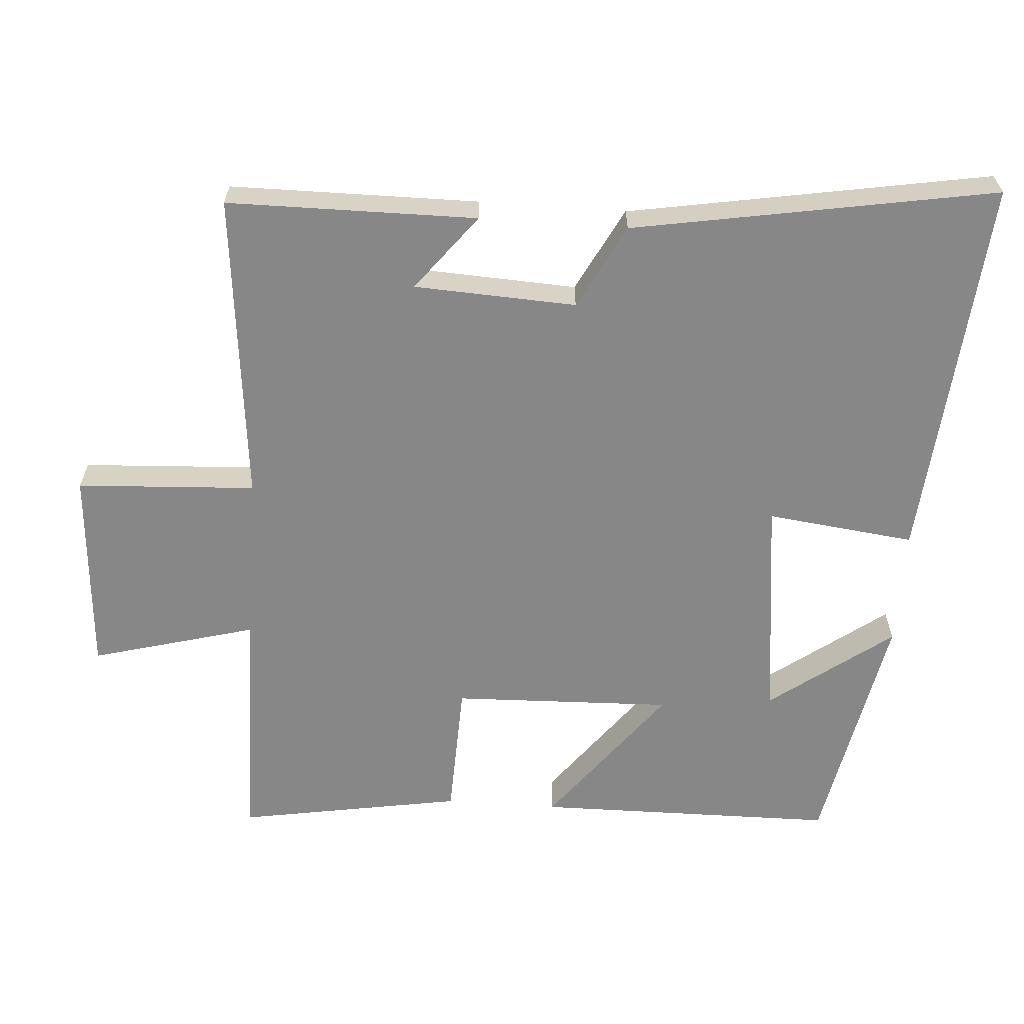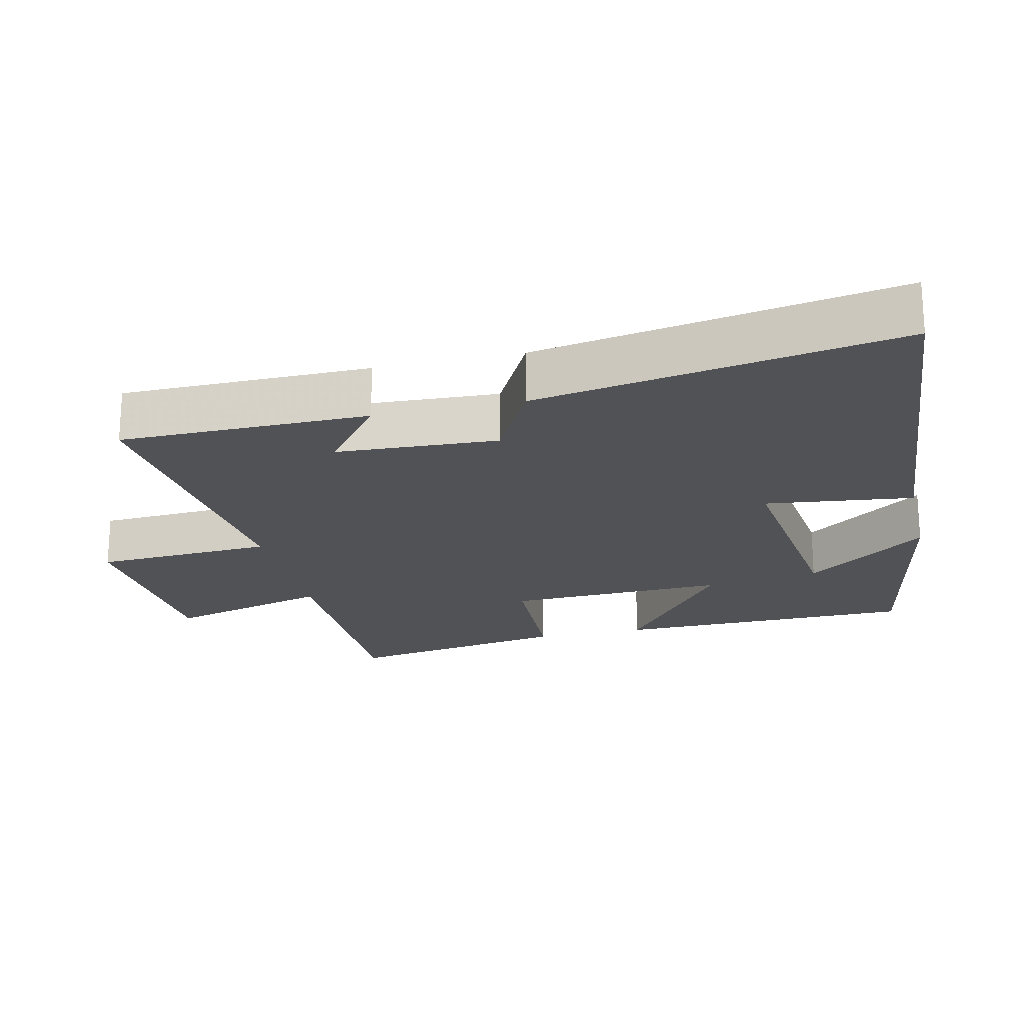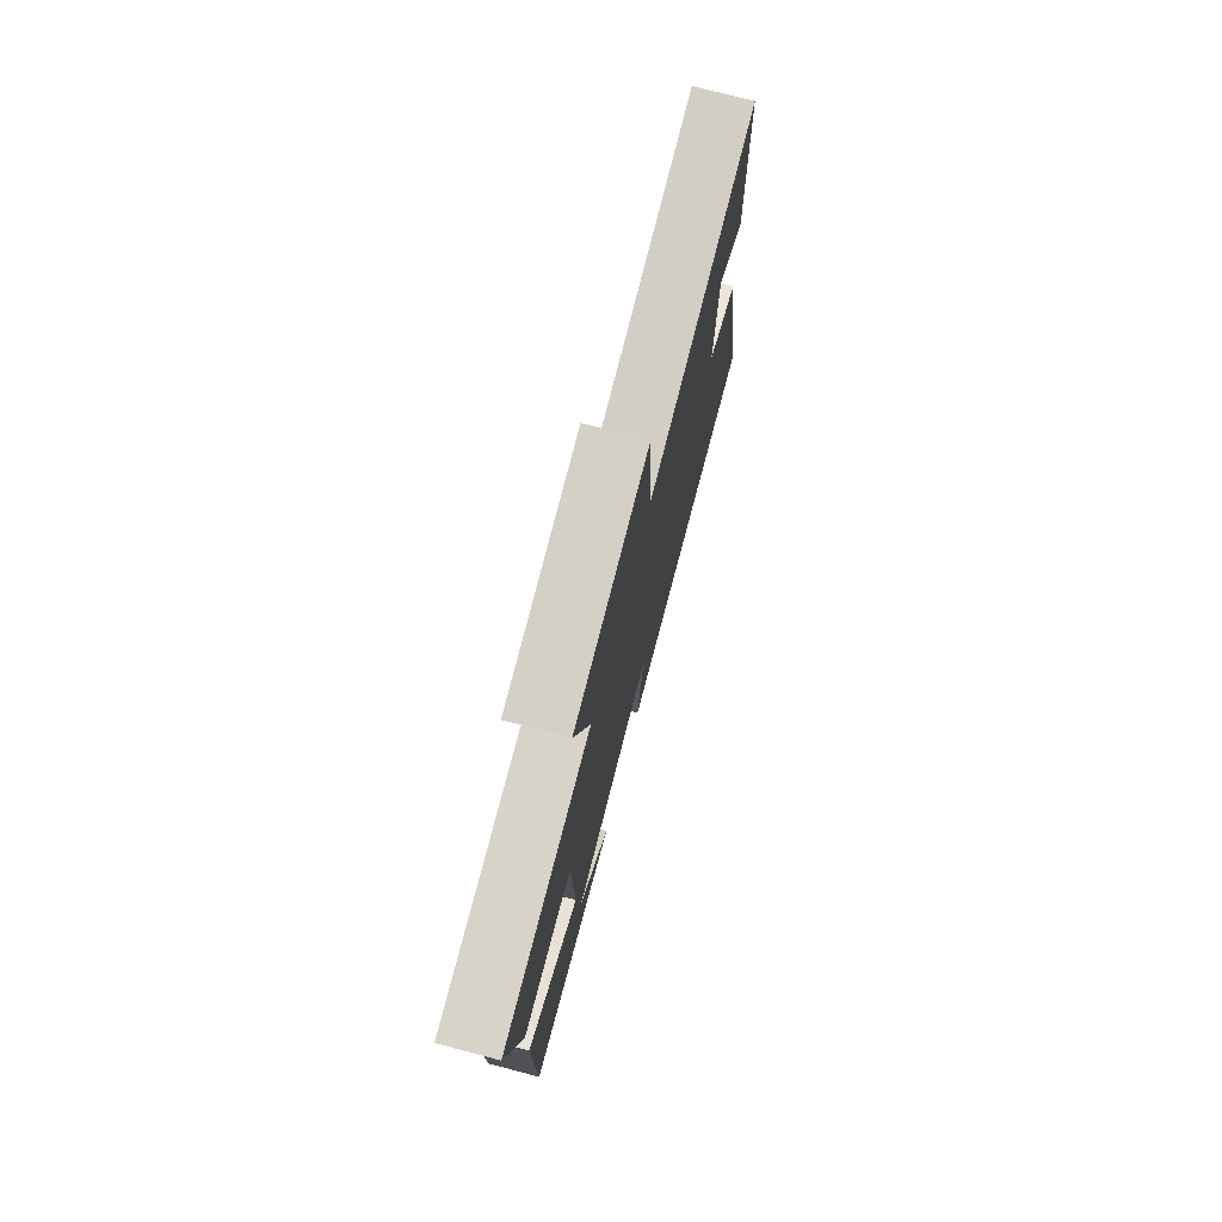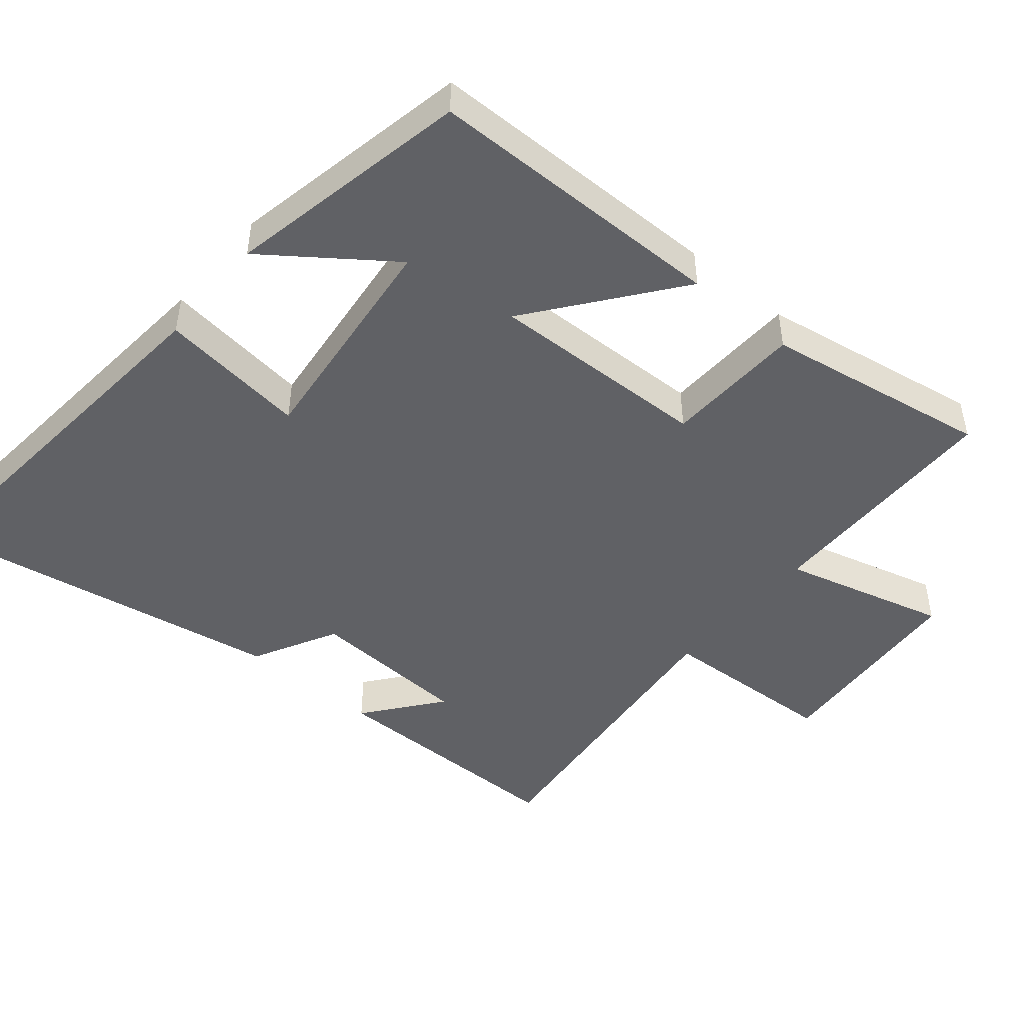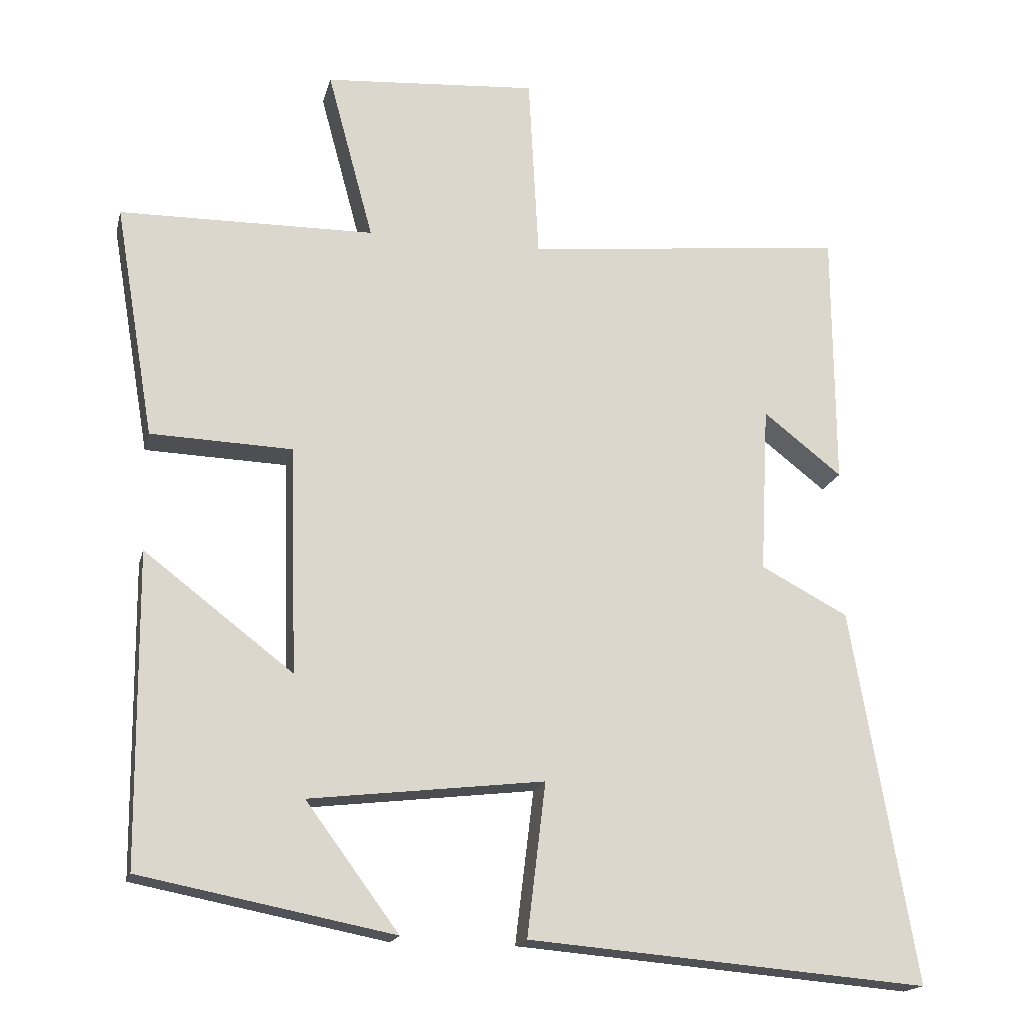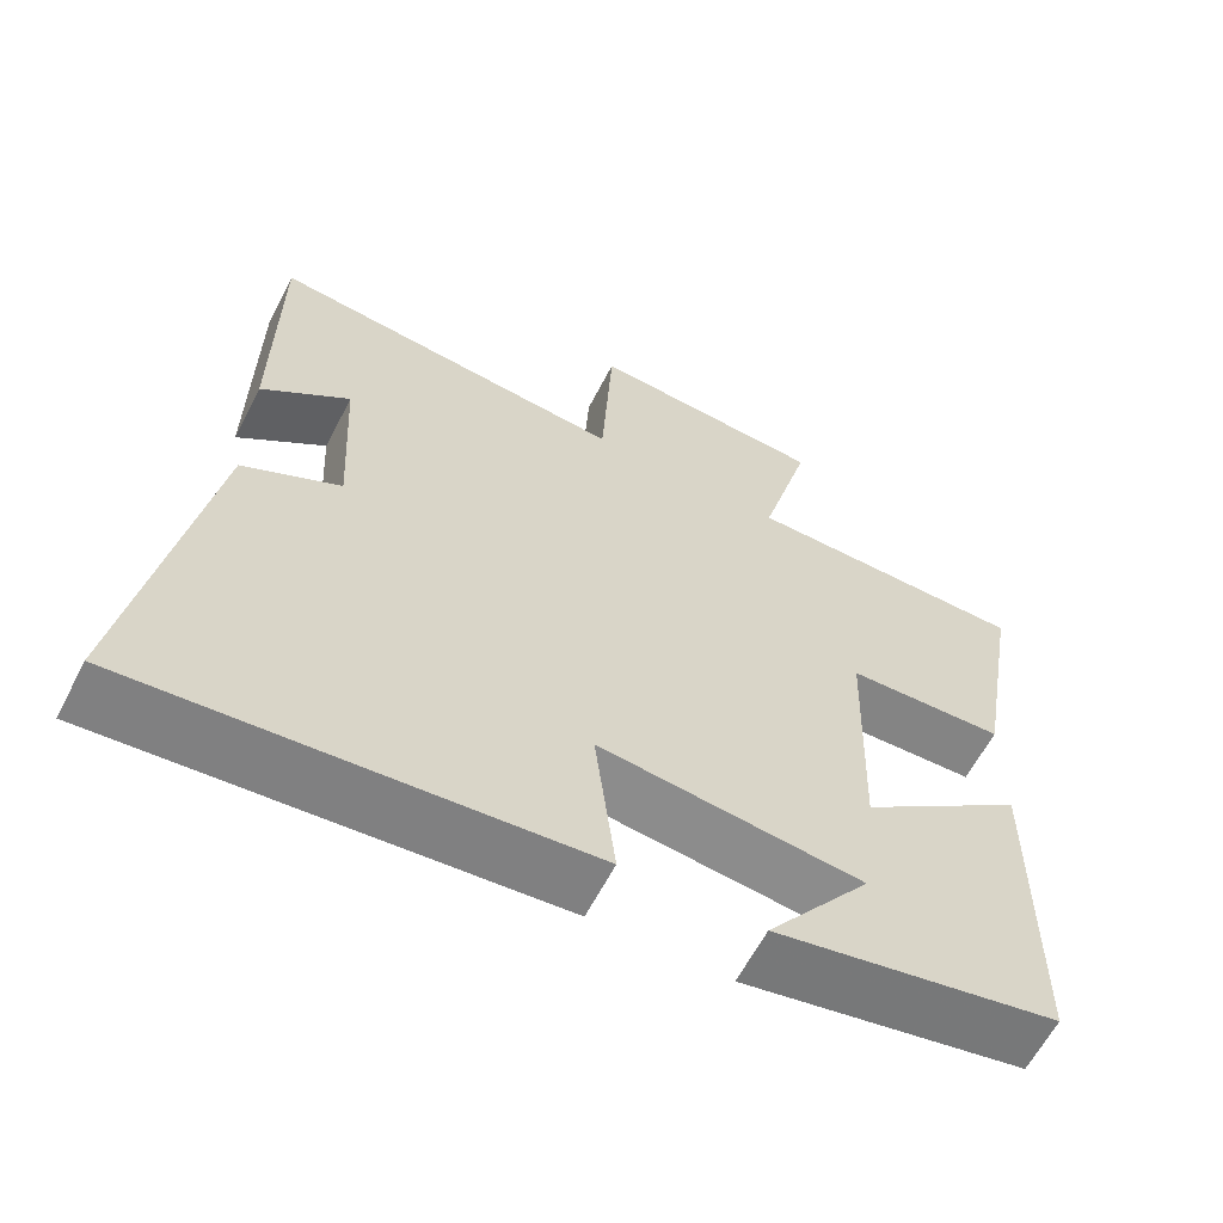
<metadata>
{"format":"obj","ext":"obj","renderer":"f3d","projection":"perspective","resolution":1024,"background":"white","views":[{"elev":-62.5,"azim":86.0,"up":"+Y"},{"elev":-20.9,"azim":103.1,"up":"+Y"},{"elev":76.1,"azim":-75.4,"up":"+Z"},{"elev":-47.1,"azim":-130.1,"up":"+Y"},{"elev":-17.6,"azim":-13.2,"up":"+Z"},{"elev":-62.1,"azim":152.7,"up":"+Z"}]}
</metadata>
<code>
v 0.498 0.07 0.547
v 0.5 0.07 0.187
v 0.39 0.07 0.273
v 0.378 0.07 0.039
v 0.5 0.07 -0.025
v 0.59 0.07 -0.547
v 0.03 0.07 -0.5
v 0.056 0.07 -0.286
v -0.272 0.07 -0.324
v -0.142 0.07 -0.5
v -0.496 0.07 -0.431
v -0.5 0.07 0.004
v -0.292 0.07 -0.155
v -0.302 0.07 0.163
v -0.5 0.07 0.17
v -0.555 0.07 0.495
v -0.199 0.07 0.5
v -0.263 0.07 0.737
v 0.035 0.07 0.759
v 0.049 0.07 0.5
v 0.498 0 0.547
v 0.5 0 0.187
v 0.39 0 0.273
v 0.378 0 0.039
v 0.5 0 -0.025
v 0.59 0 -0.547
v 0.03 0 -0.5
v 0.056 0 -0.286
v -0.272 0 -0.324
v -0.142 0 -0.5
v -0.496 0 -0.431
v -0.5 0 0.004
v -0.292 0 -0.155
v -0.302 0 0.163
v -0.5 0 0.17
v -0.555 0 0.495
v -0.199 0 0.5
v -0.263 0 0.737
v 0.035 0 0.759
v 0.049 0 0.5
f 17 18 19 20
f 15 16 17 20
f 14 15 20 1
f 13 14 1
f 11 12 13
f 9 10 11
f 9 11 13 1
f 5 6 7 8
f 4 5 8 9
f 3 4 9
f 1 2 3
f 1 3 9
f 40 39 38 37
f 40 37 36 35
f 21 40 35 34
f 21 34 33
f 33 32 31
f 31 30 29
f 21 33 31 29
f 28 27 26 25
f 29 28 25 24
f 29 24 23
f 23 22 21
f 29 23 21
f 1 21 22 2
f 2 22 23 3
f 3 23 24 4
f 4 24 25 5
f 5 25 26 6
f 6 26 27 7
f 7 27 28 8
f 8 28 29 9
f 9 29 30 10
f 10 30 31 11
f 11 31 32 12
f 12 32 33 13
f 13 33 34 14
f 14 34 35 15
f 15 35 36 16
f 16 36 37 17
f 17 37 38 18
f 18 38 39 19
f 19 39 40 20
f 20 40 21 1

</code>
